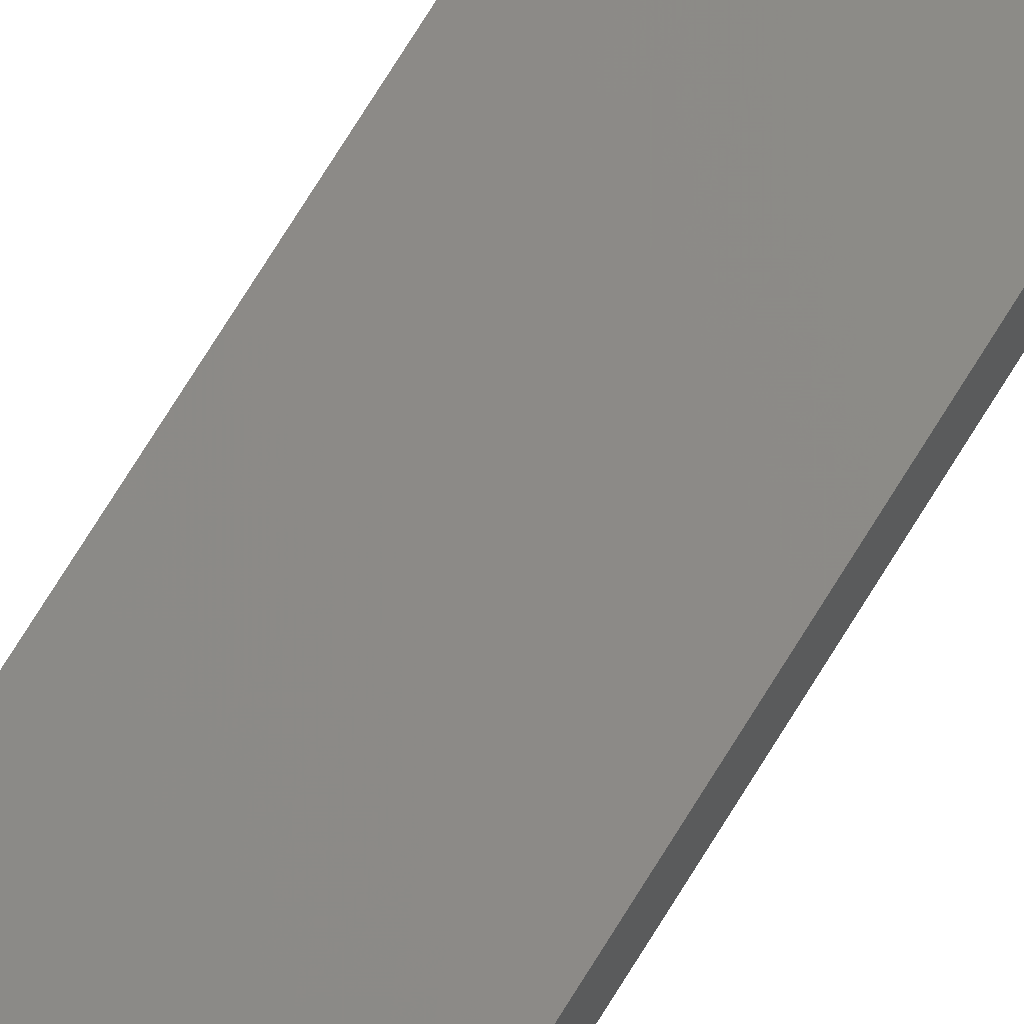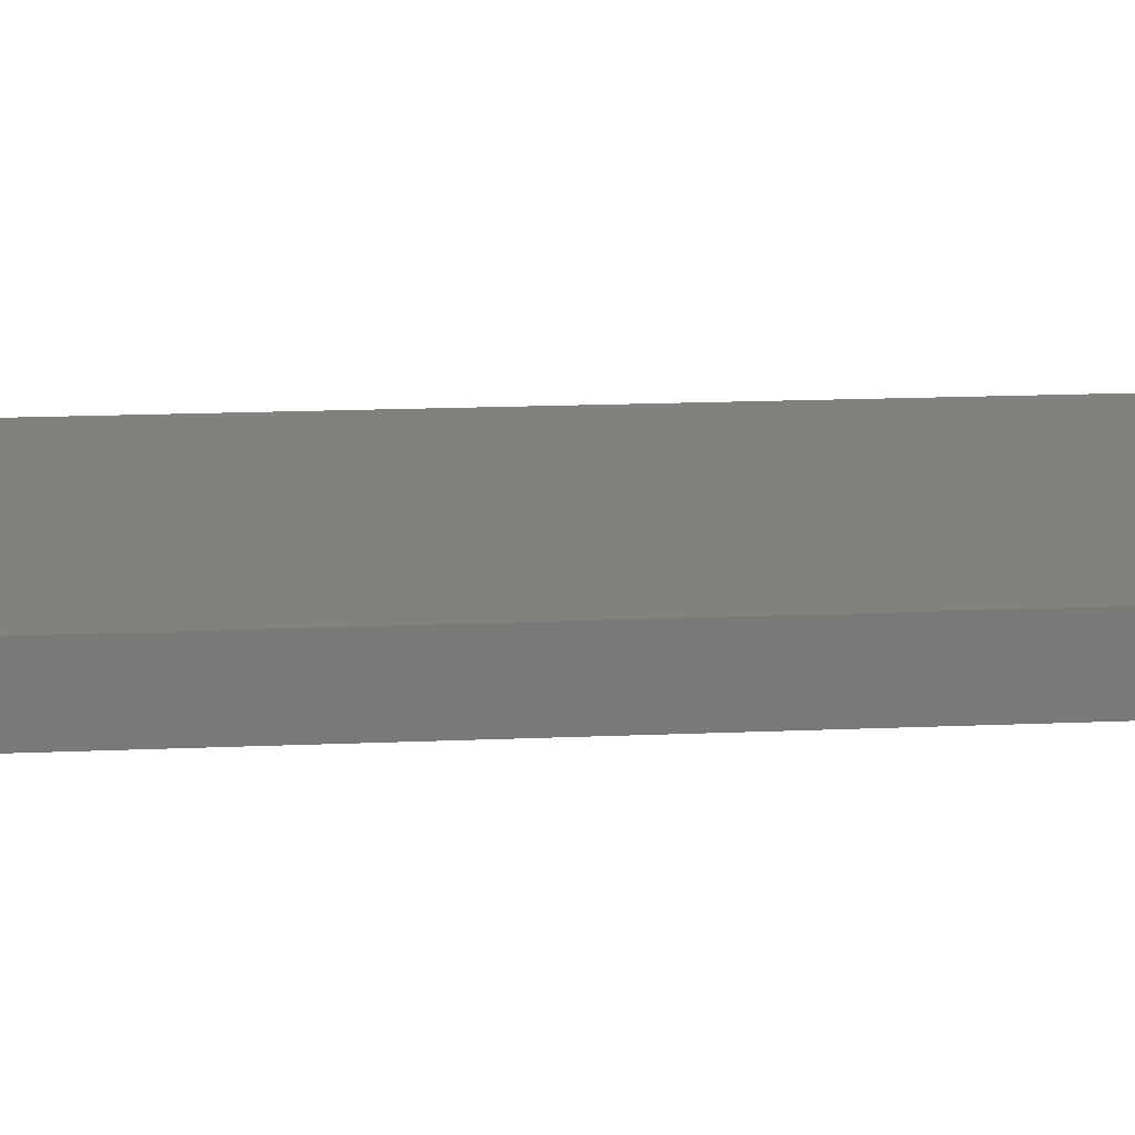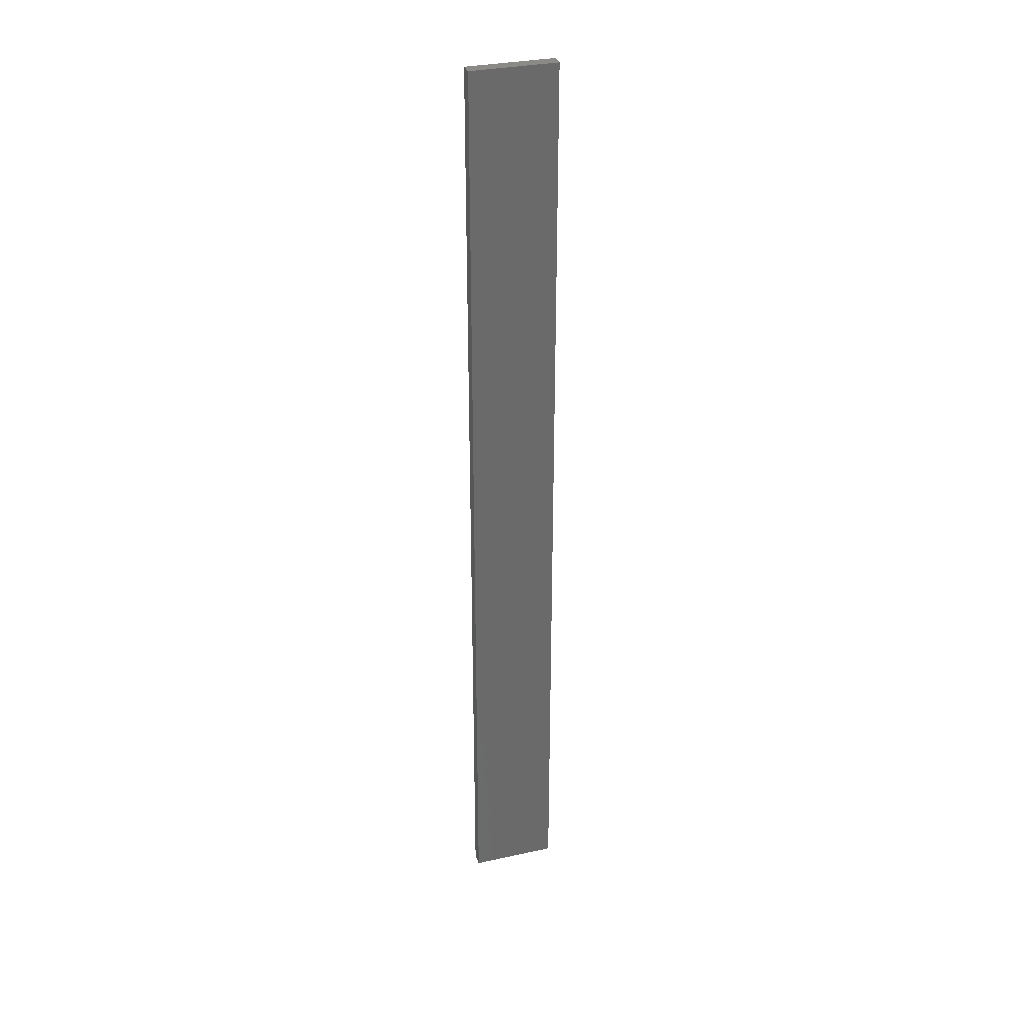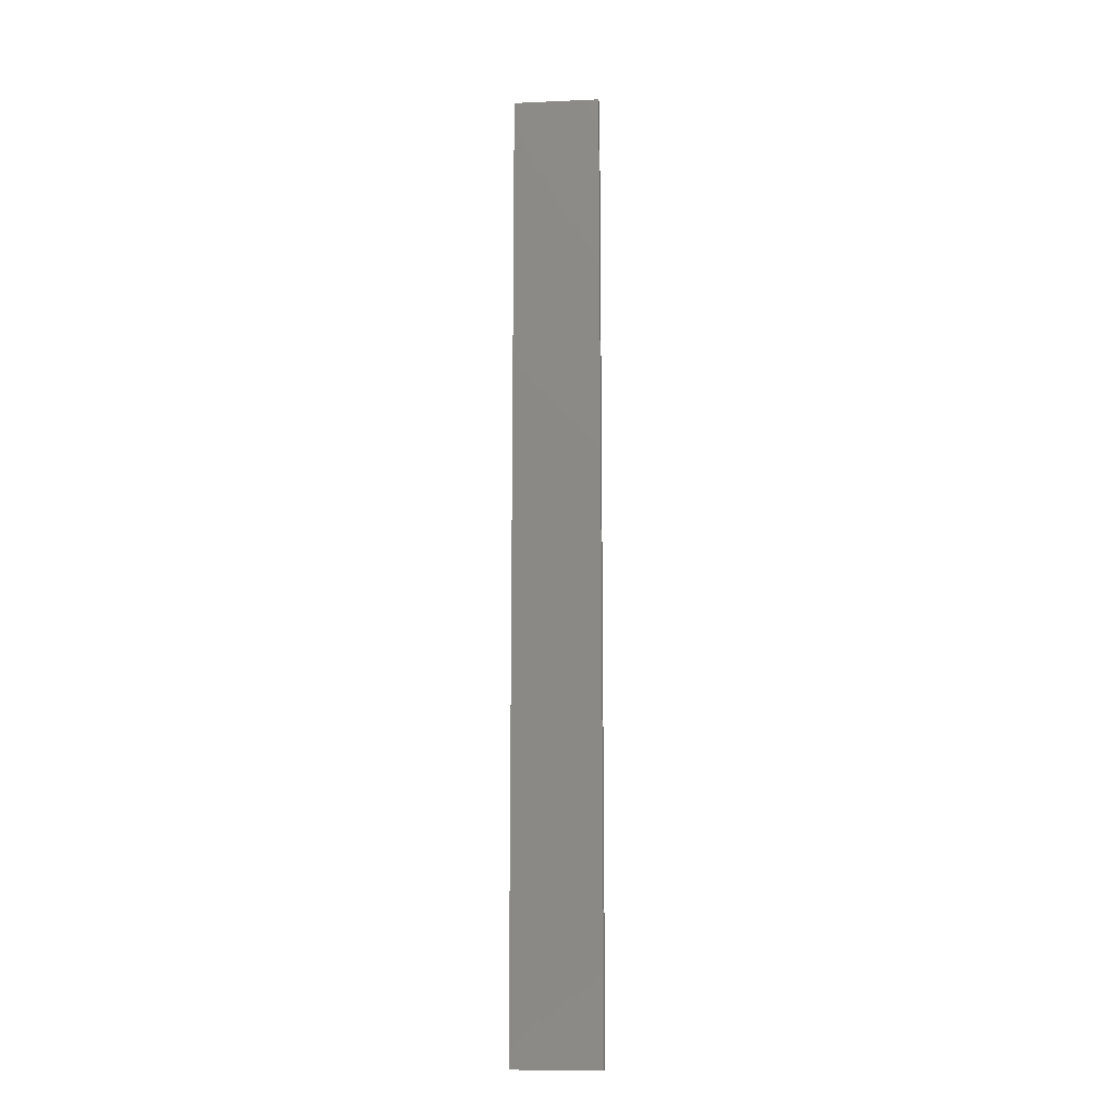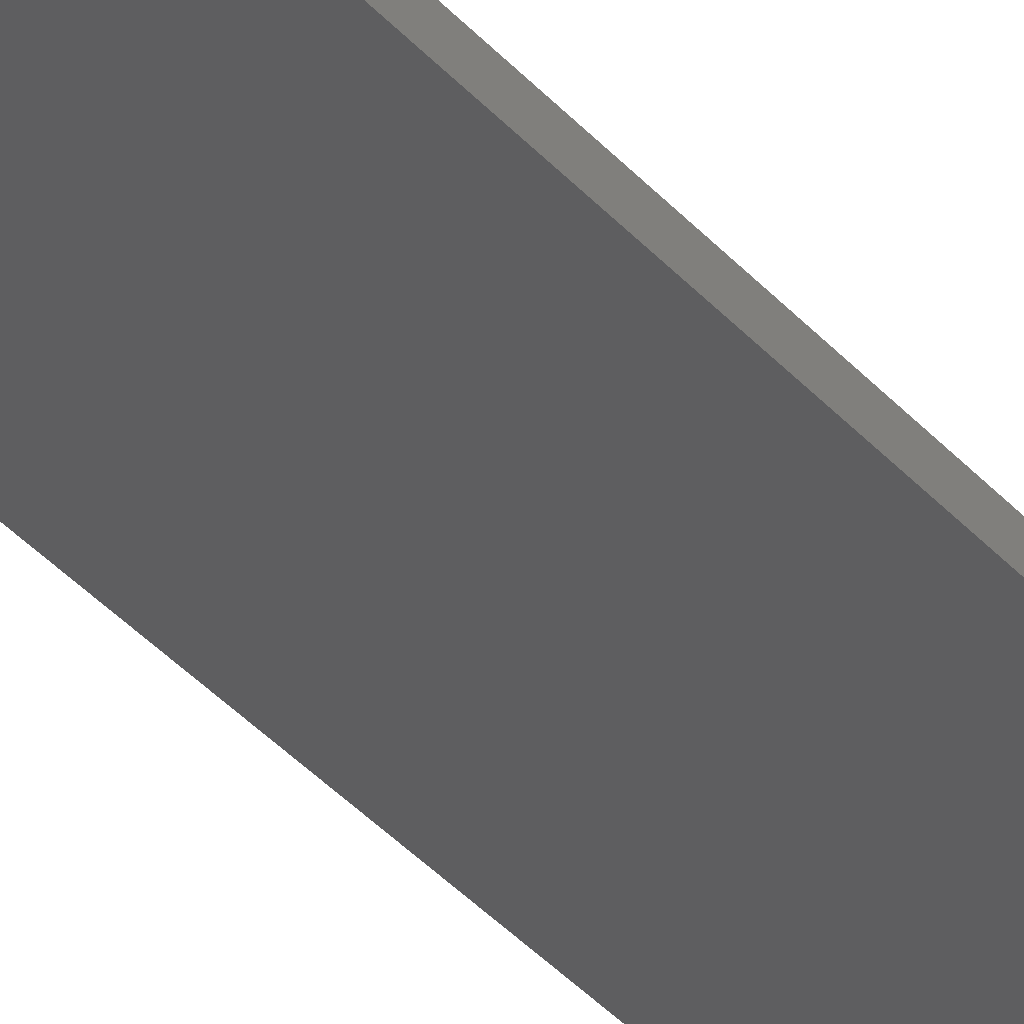
<metadata>
{"format":"stl","ext":"stl","renderer":"f3d","projection":"perspective","resolution":1024,"background":"white","views":[{"elev":75.2,"azim":-148.1,"up":"+Y"},{"elev":4.1,"azim":70.6,"up":"+Y"},{"elev":32.0,"azim":150.8,"up":"+Z"},{"elev":-14.0,"azim":173.4,"up":"+Z"},{"elev":-33.0,"azim":-147.1,"up":"+Y"}]}
</metadata>
<code>
# stl→obj: 16 verts, 28 faces
v -19.26 -2.355 371
v -19.15 -2.377 371
v -19.15 -2.377 374.6
v -19.26 -2.355 374.6
v -19.37 -2.332 371
v -19.37 -2.332 374.6
v -19.47 -2.309 374.6
v -19.47 -2.309 371
v -19.46 -2.26 371
v -19.46 -2.26 374.6
v -19.14 -2.328 374.6
v -19.14 -2.328 371
v -19.25 -2.306 374.6
v -19.25 -2.306 371
v -19.36 -2.283 371
v -19.36 -2.283 374.6
f 1 2 3
f 1 3 4
f 5 4 6
f 5 6 7
f 5 1 4
f 8 5 7
f 9 8 7
f 9 7 10
f 11 12 13
f 12 14 13
f 13 15 16
f 14 15 13
f 16 9 10
f 15 9 16
f 12 11 3
f 2 12 3
f 9 15 8
f 15 5 8
f 14 1 15
f 15 1 5
f 12 2 14
f 14 2 1
f 16 10 7
f 6 16 7
f 4 13 16
f 4 16 6
f 3 11 13
f 3 13 4

</code>
